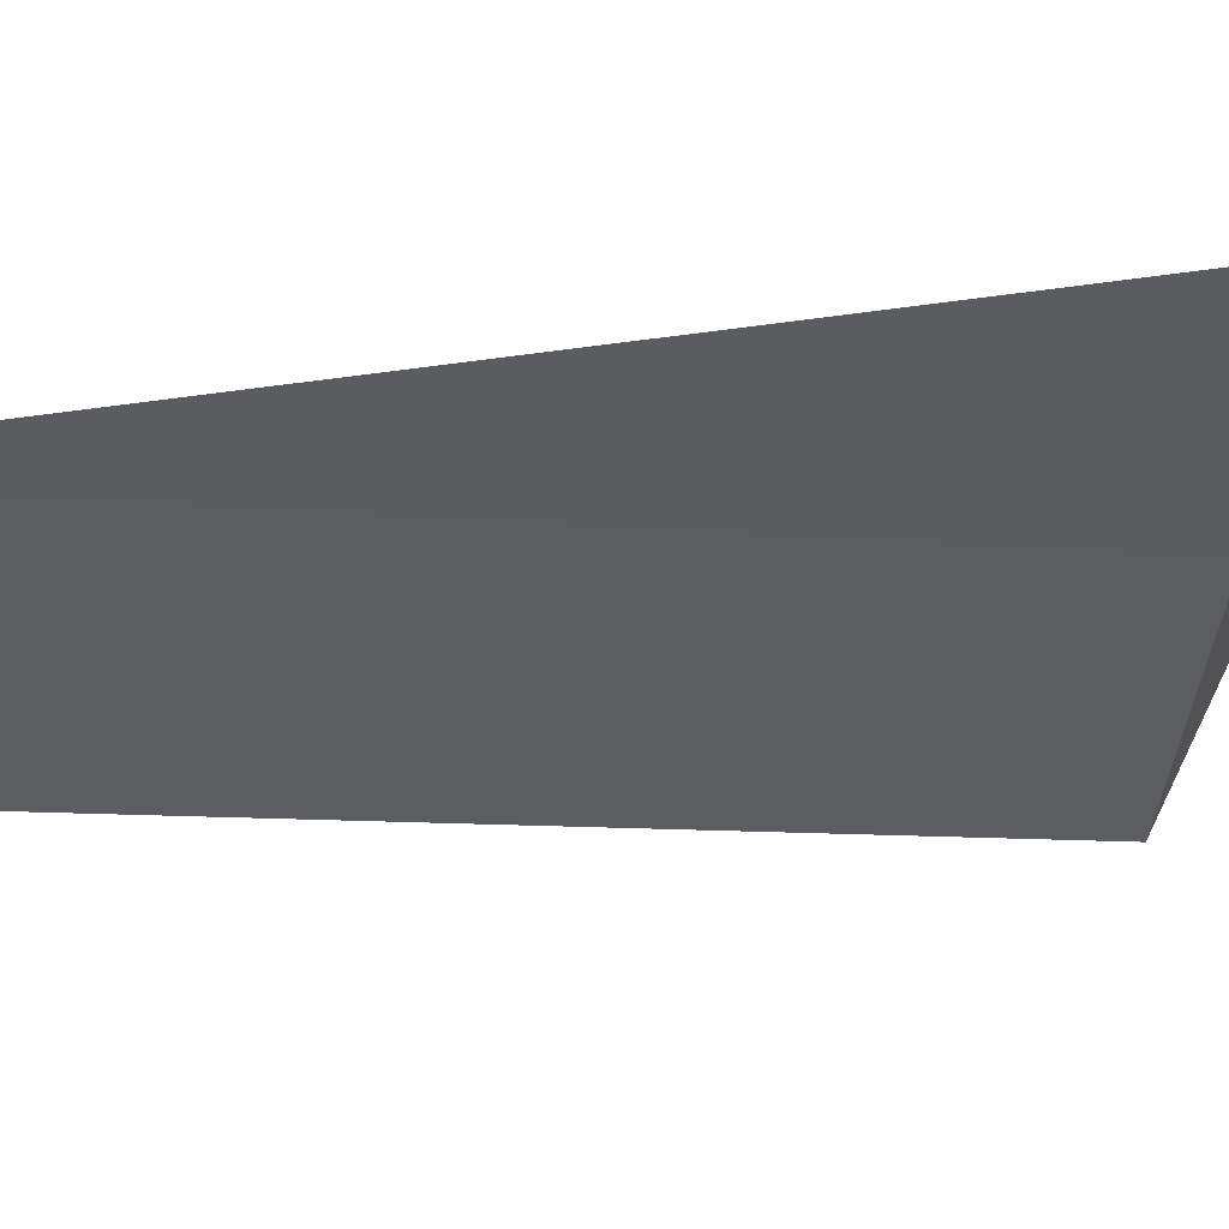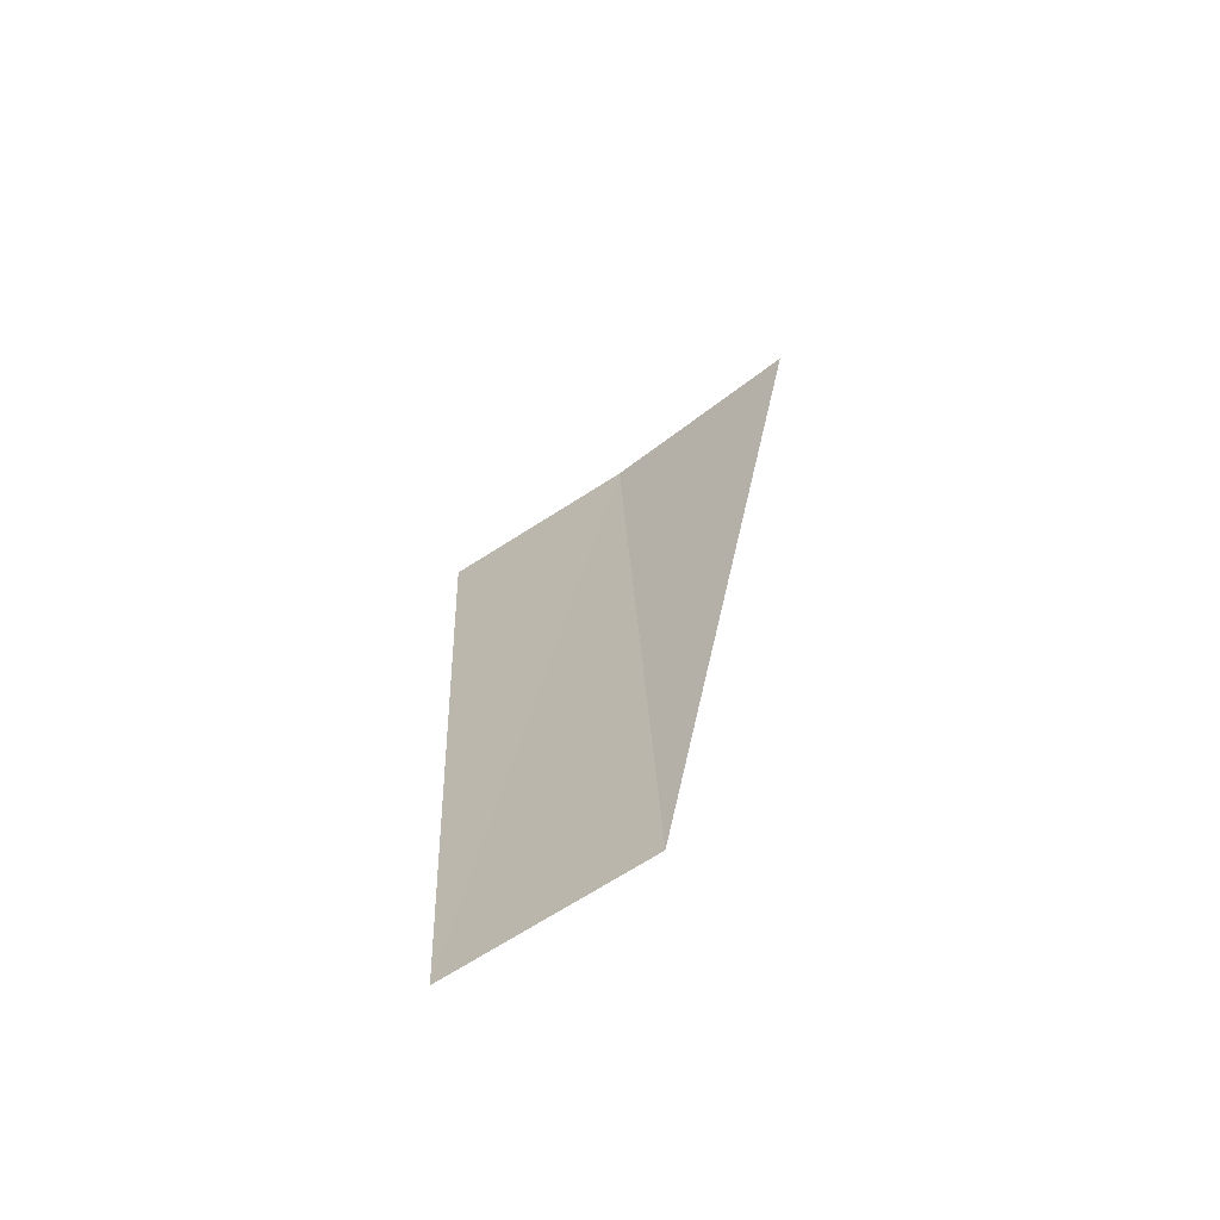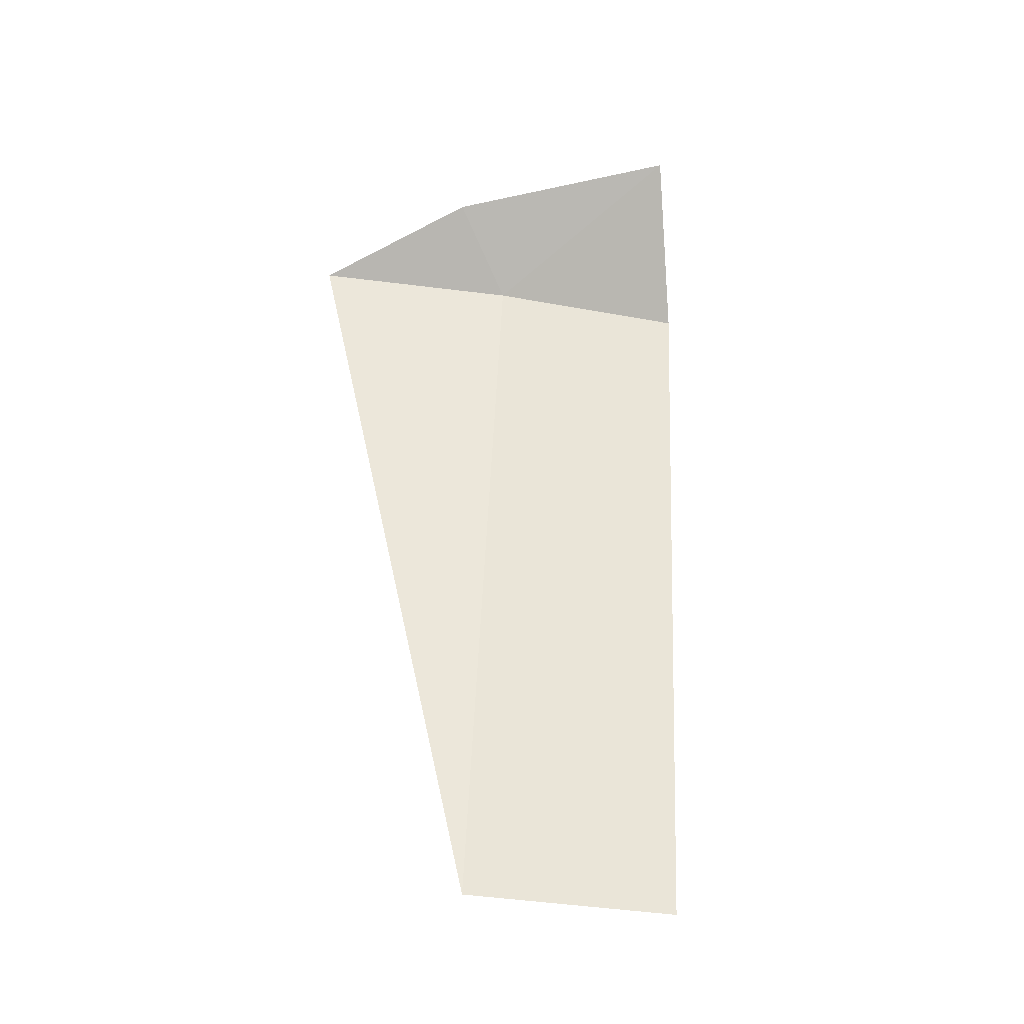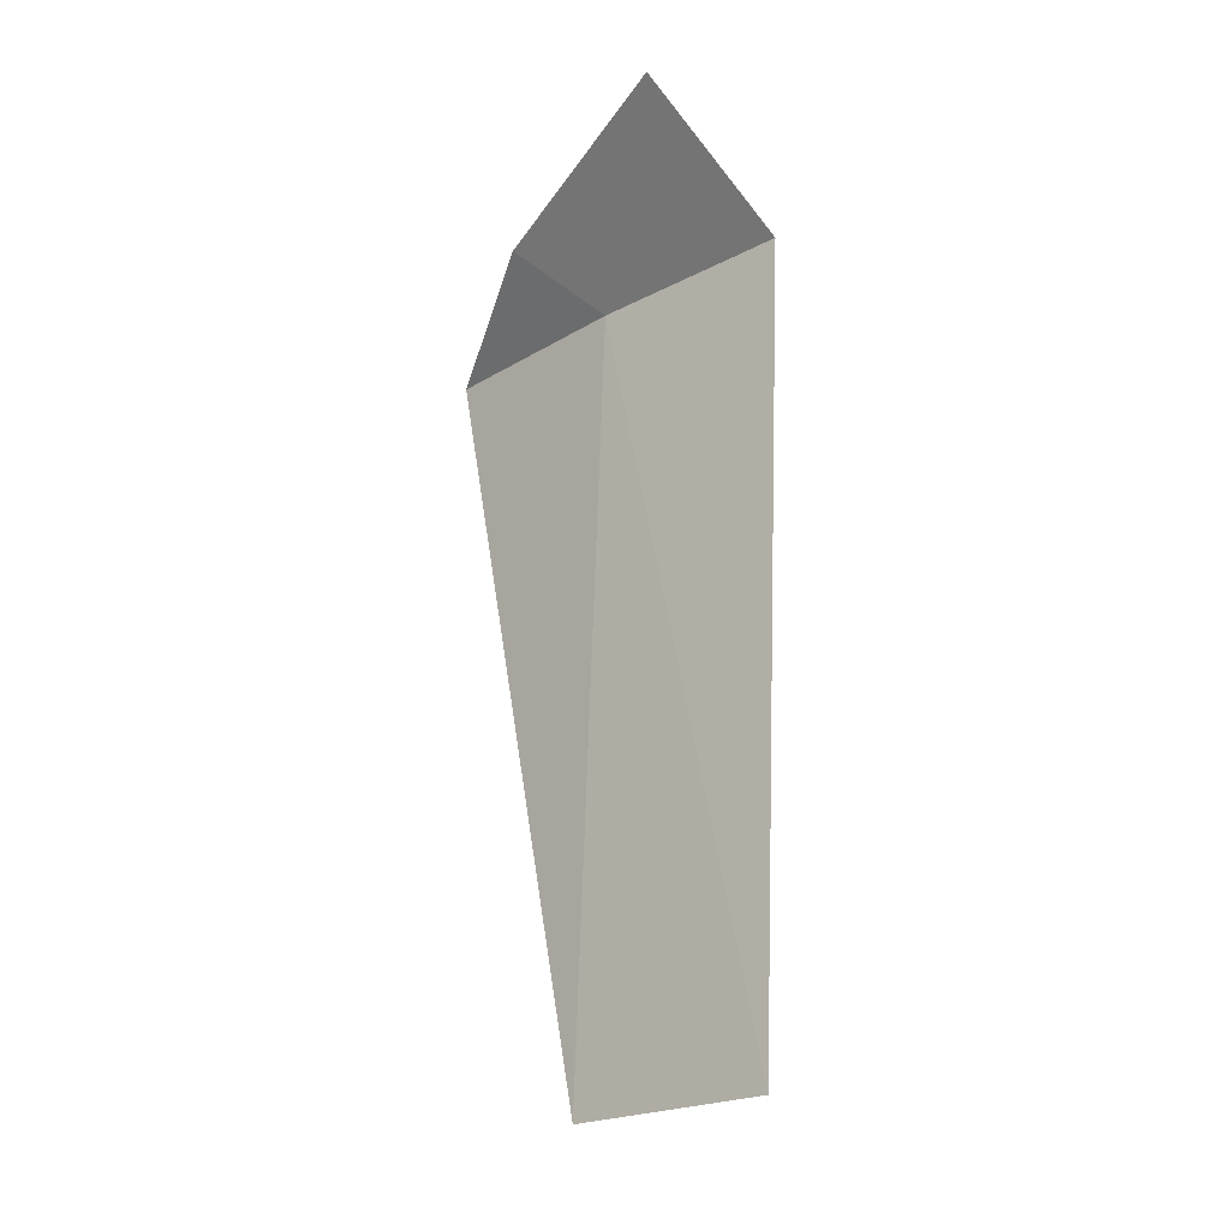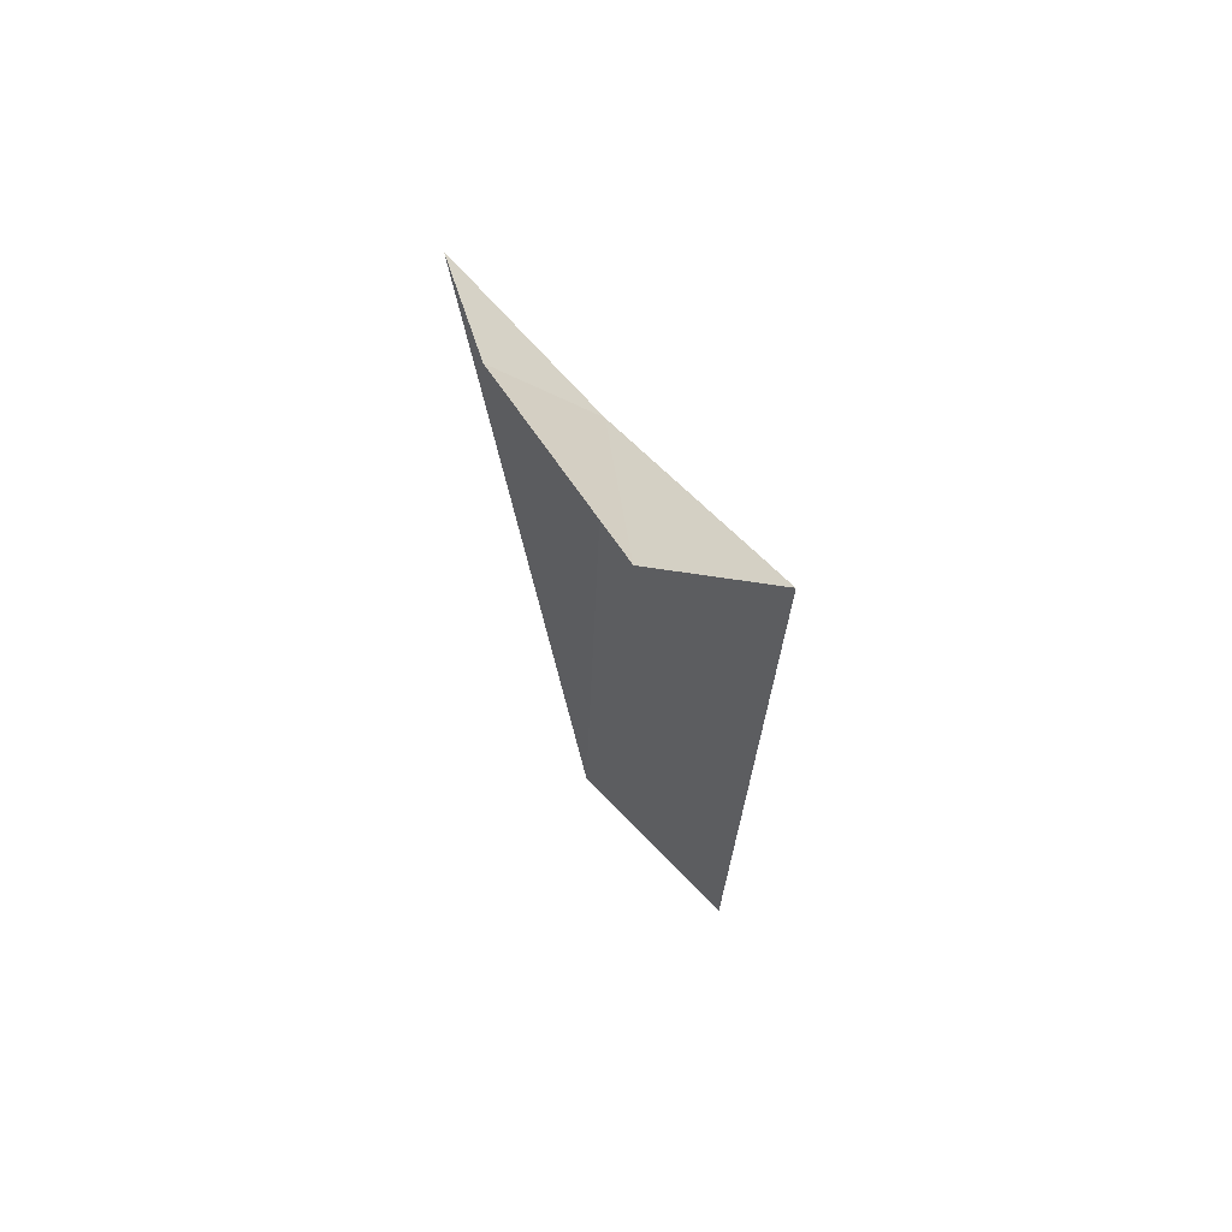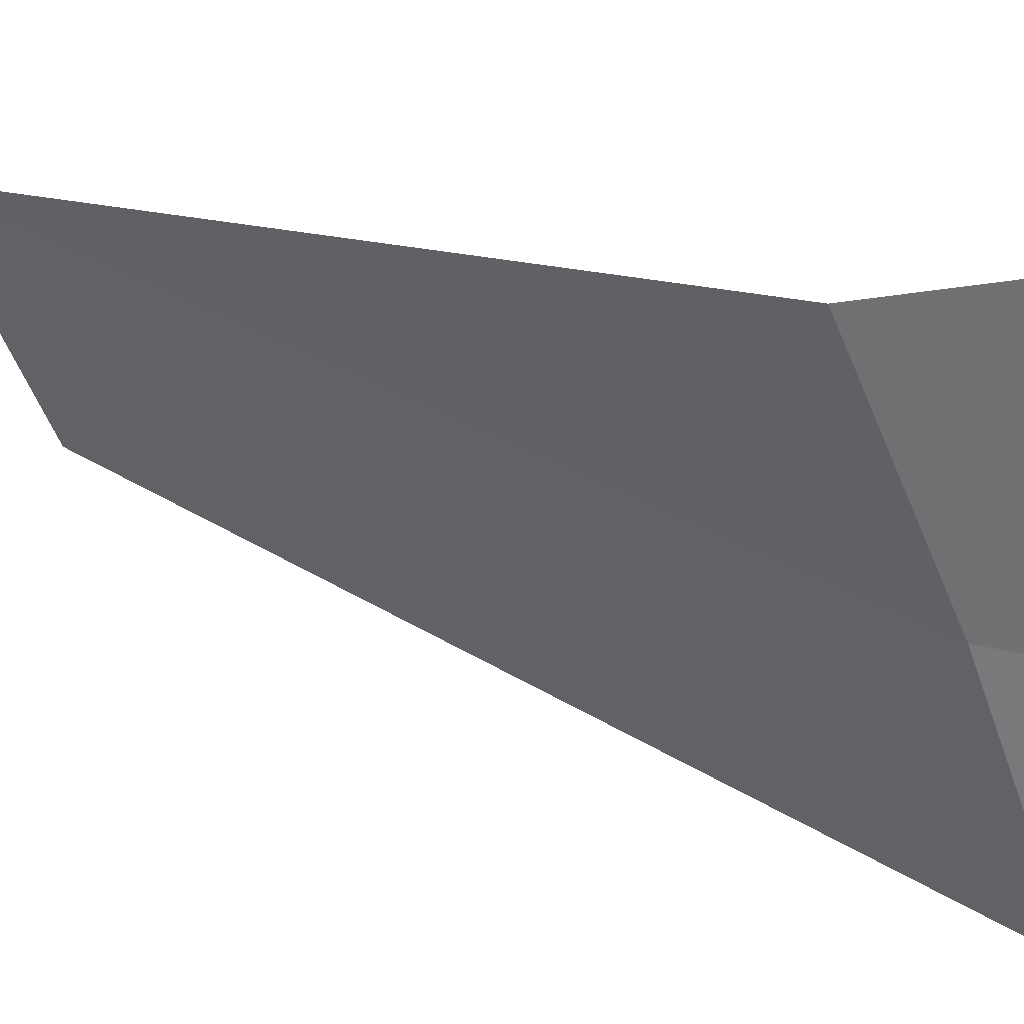
<metadata>
{"format":"obj","ext":"obj","renderer":"f3d","projection":"perspective","resolution":1024,"background":"white","views":[{"elev":20.5,"azim":72.0,"up":"+Z"},{"elev":-64.1,"azim":153.9,"up":"+Y"},{"elev":-36.0,"azim":-73.4,"up":"+Y"},{"elev":-22.6,"azim":-18.0,"up":"+Y"},{"elev":62.3,"azim":-13.1,"up":"+Y"},{"elev":13.7,"azim":137.4,"up":"+Z"}]}
</metadata>
<code>
v -13.21 -14.7 25.85
v -13.67 -14.33 25.73
v -13.69 -14.7 24.87
v -13.35 -13.99 26.94
v -12.66 -14.7 26.8
v -13.3 -18.75 25.68
v -12.75 -18.75 26.65
f 1 3 2
f 1 4 5
f 1 2 4
f 1 6 3
f 1 5 7
f 1 7 6

</code>
